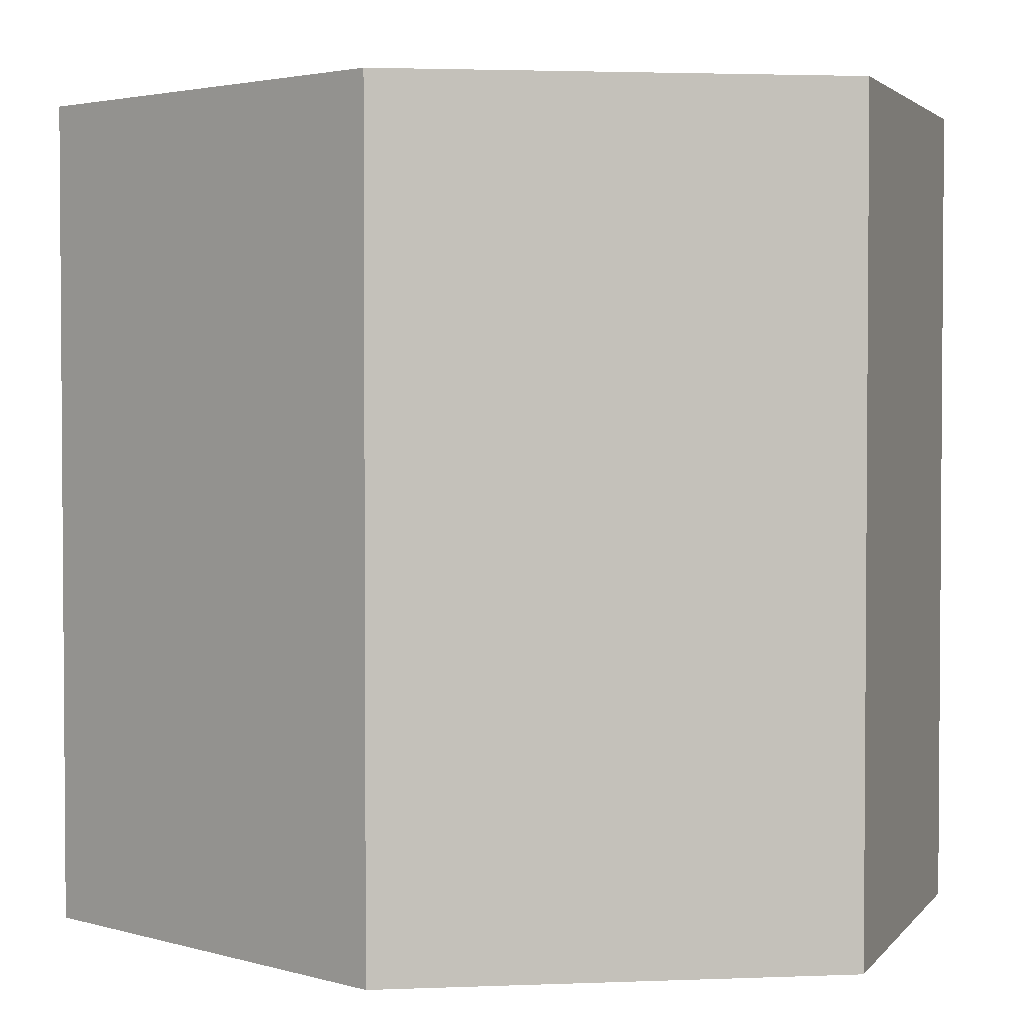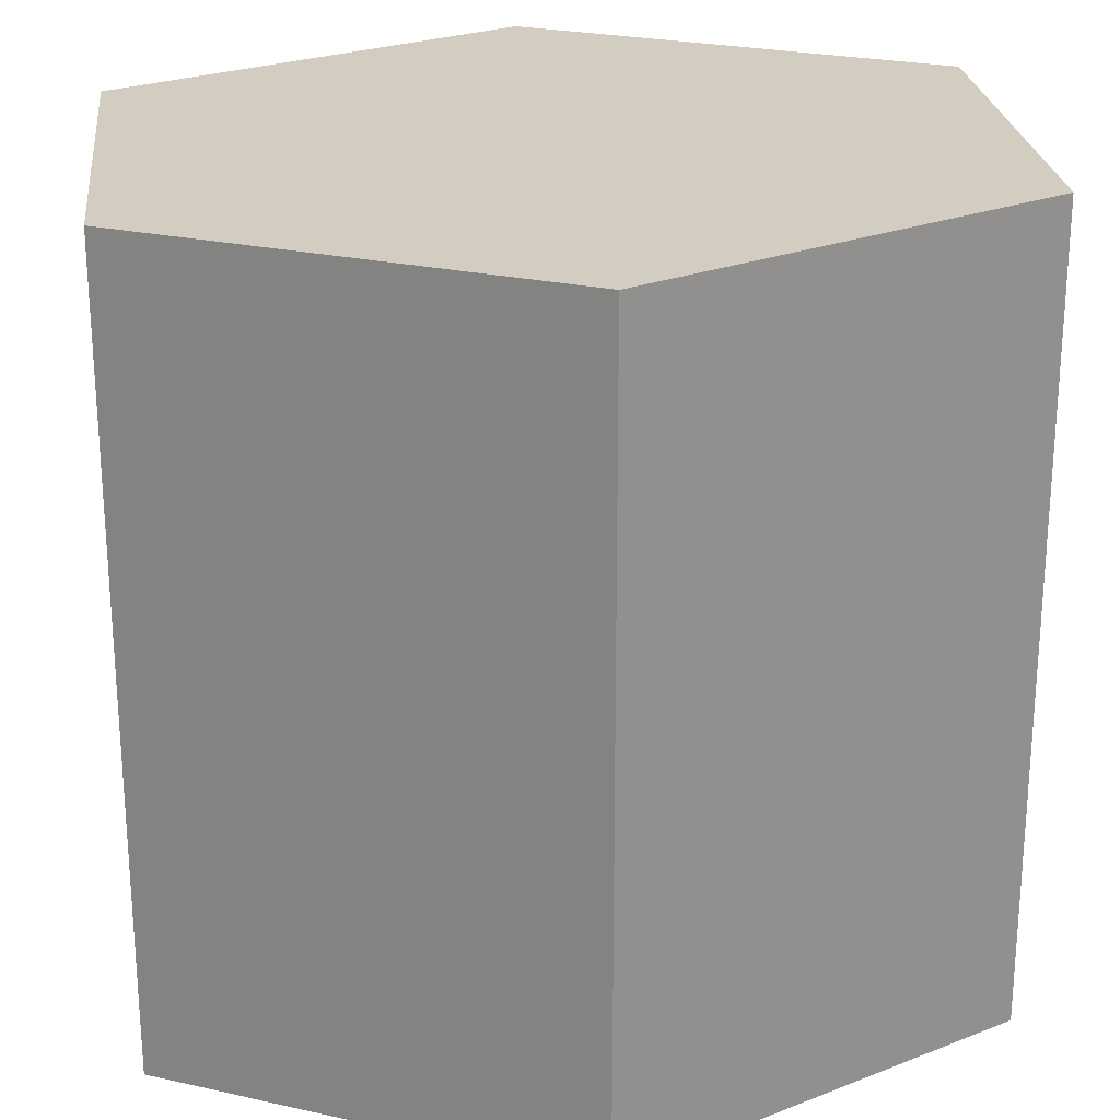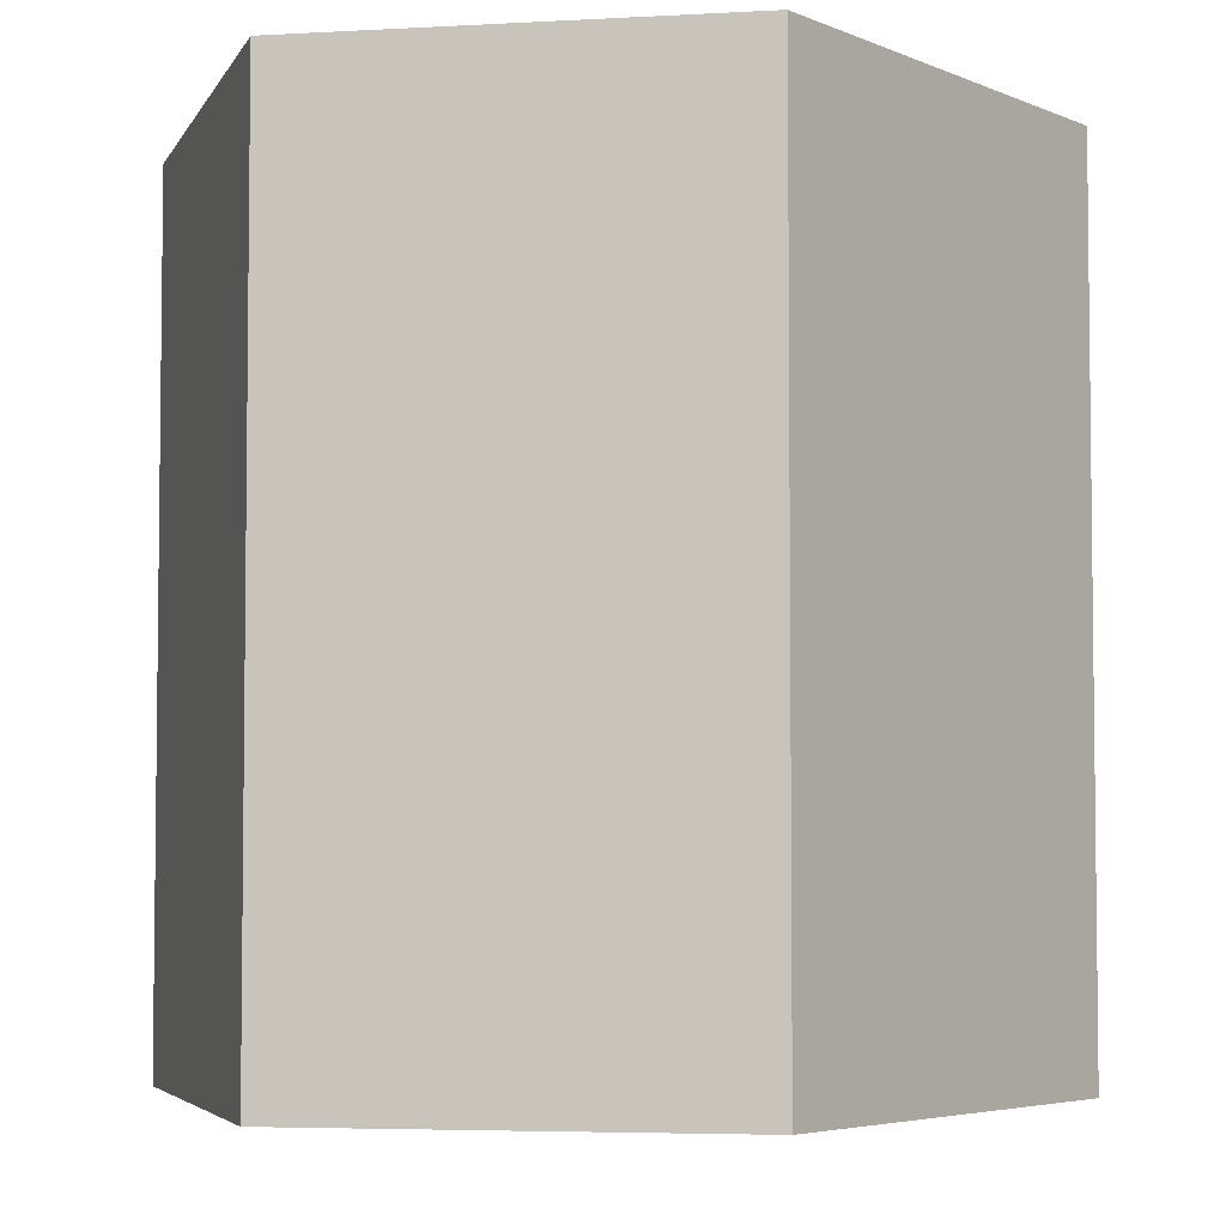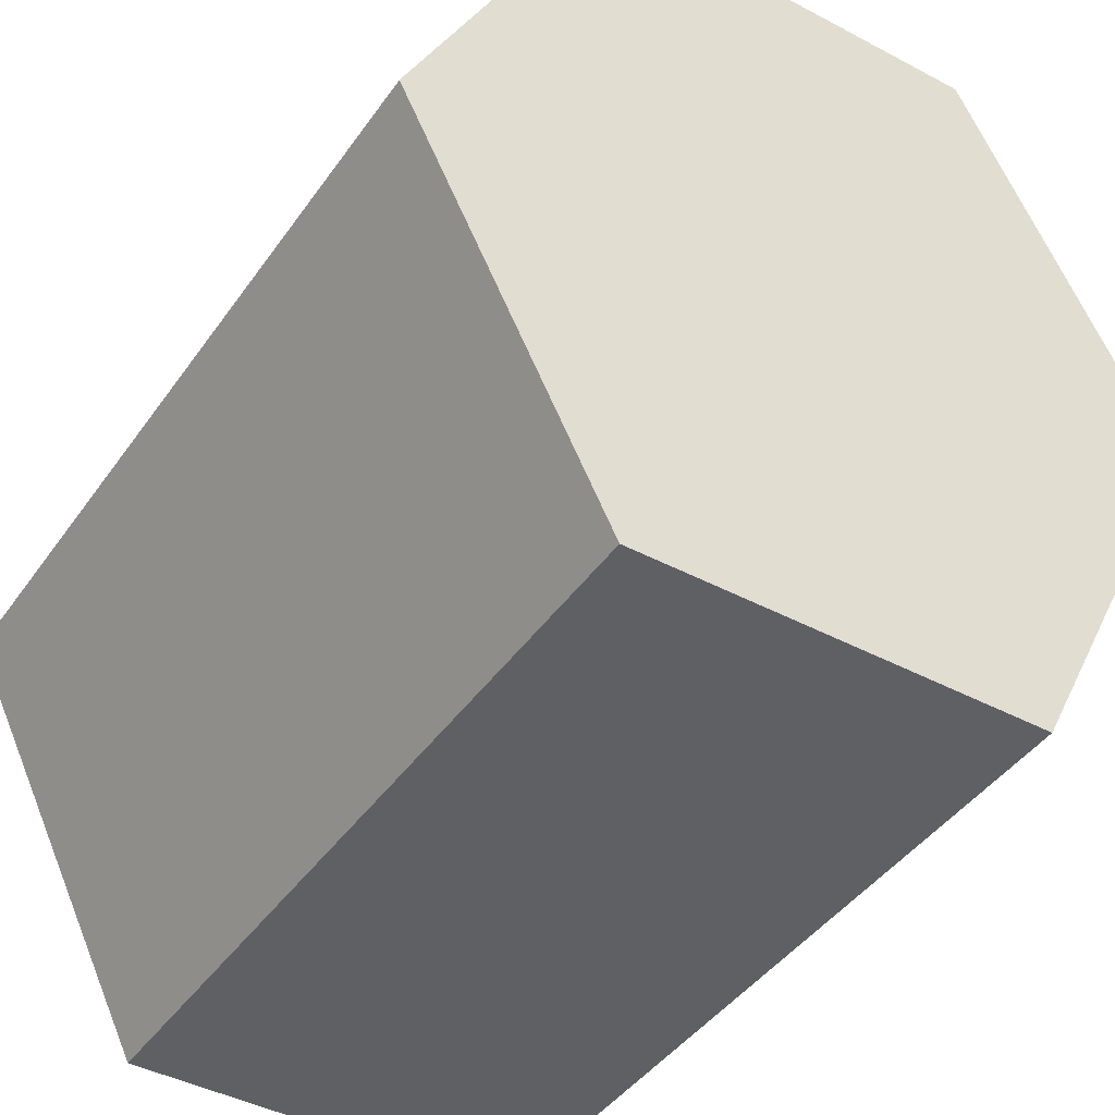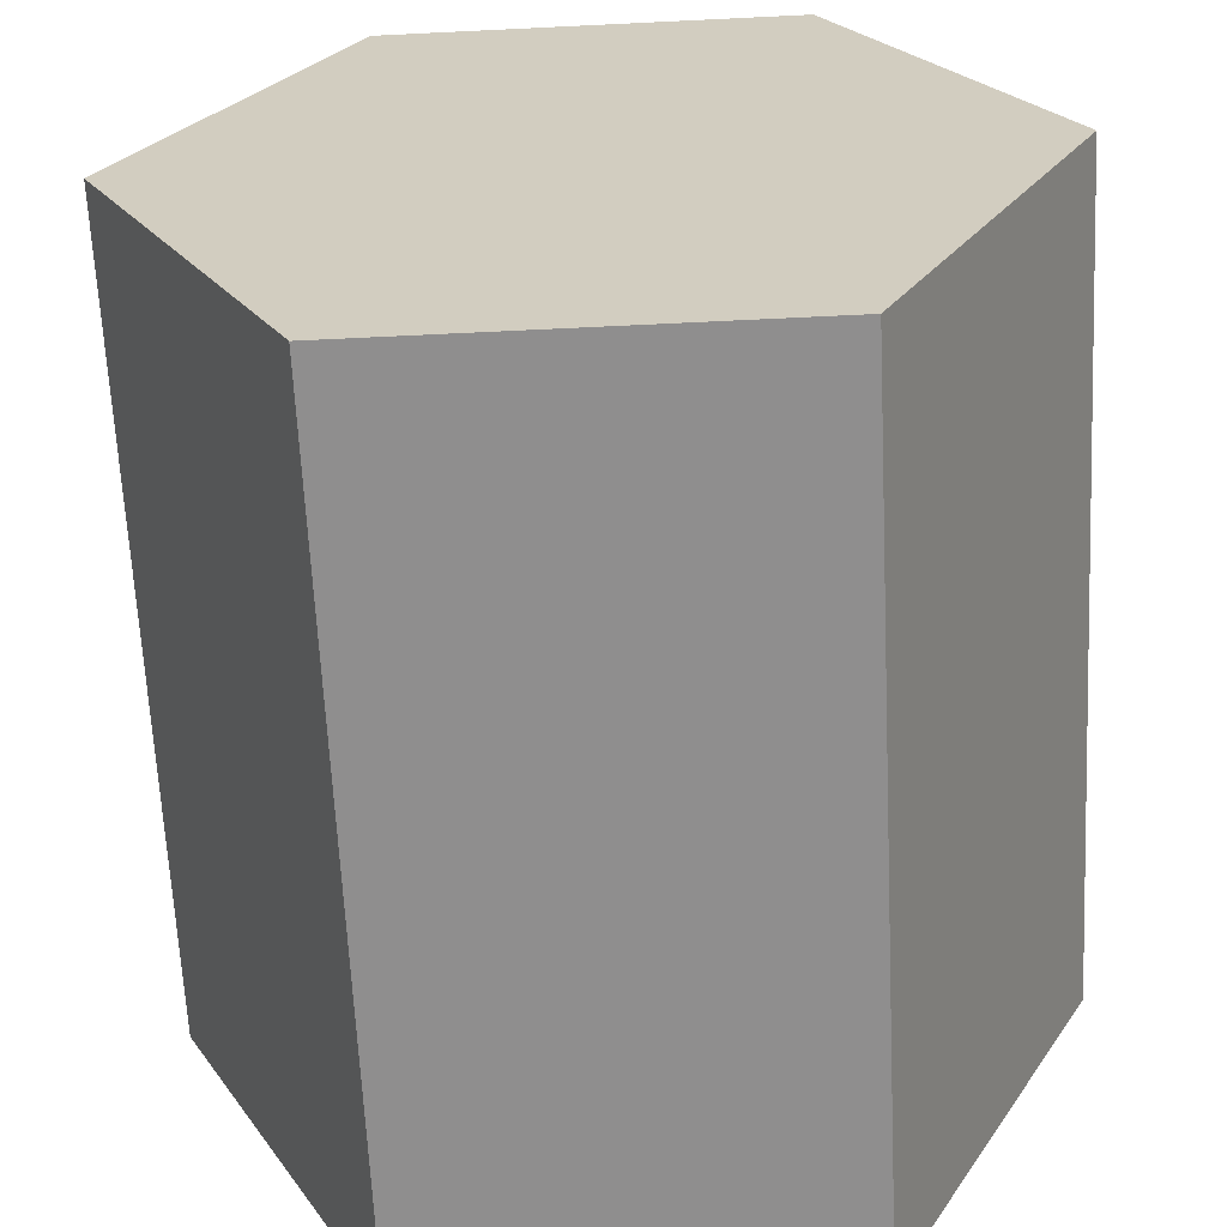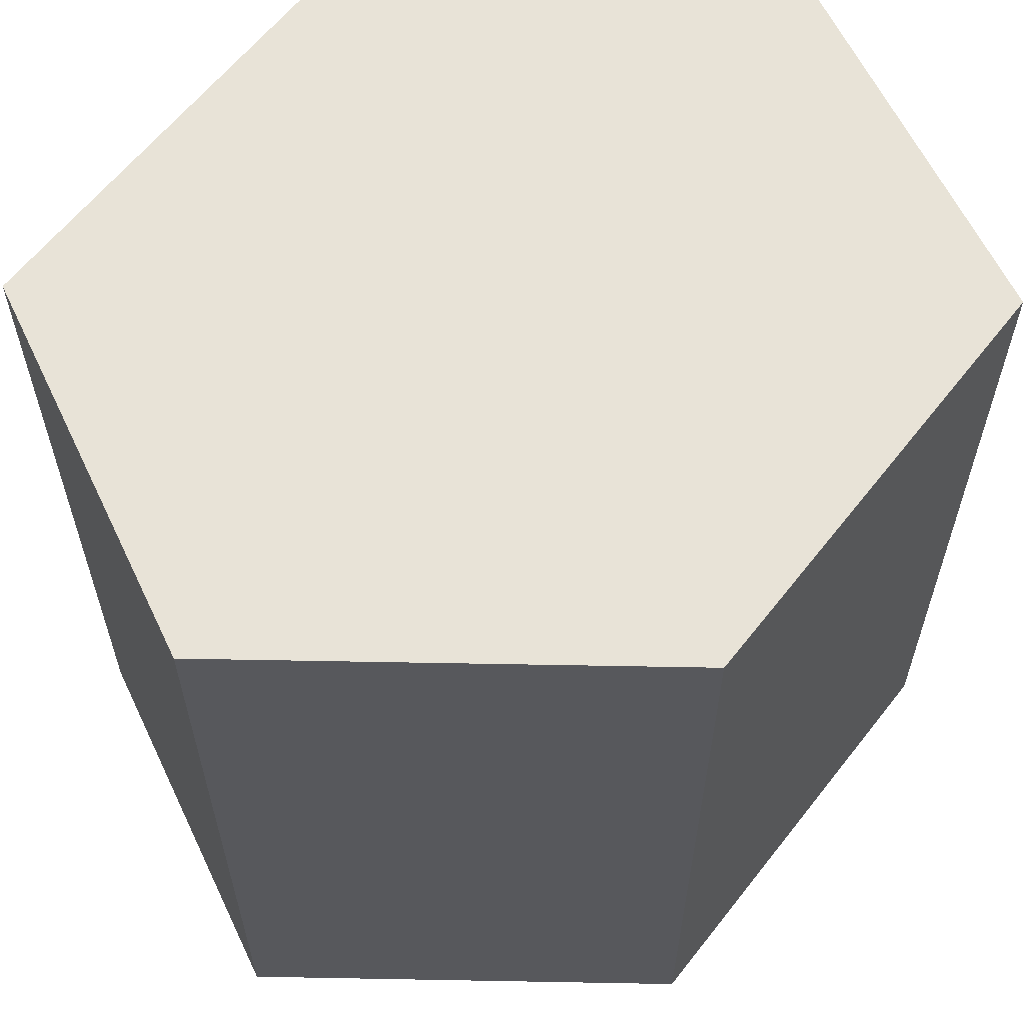
<metadata>
{"format":"obj","ext":"obj","renderer":"f3d","projection":"perspective","resolution":1024,"background":"white","views":[{"elev":2.7,"azim":108.6,"up":"+Z"},{"elev":24.4,"azim":83.7,"up":"+Z"},{"elev":-4.6,"azim":-169.7,"up":"+Z"},{"elev":-42.9,"azim":147.7,"up":"+Y"},{"elev":-65.0,"azim":-177.2,"up":"+Y"},{"elev":61.5,"azim":64.5,"up":"+Z"}]}
</metadata>
<code>
o Hexagon_Circle.005
v 0.25 0.5 -0.5
v -0.25 0.5 -0.5
v -0.5 2e-06 -0.5
v -0.25 -0.5 -0.5
v 0.25 -0.5 -0.5
v 0.5 2e-06 -0.5
v -0.25 0.5 0.5
v 0.25 0.5 0.5
v -0.5 2e-06 0.5
v -0.25 -0.5 0.5
v 0.25 -0.5 0.5
v 0.5 2e-06 0.5
f 2 1 6 5 4 3
f 7 9 10 11 12 8
f 5 6 12 11
f 3 4 10 9
f 1 2 7 8
f 6 1 8 12
f 4 5 11 10
f 2 3 9 7

</code>
